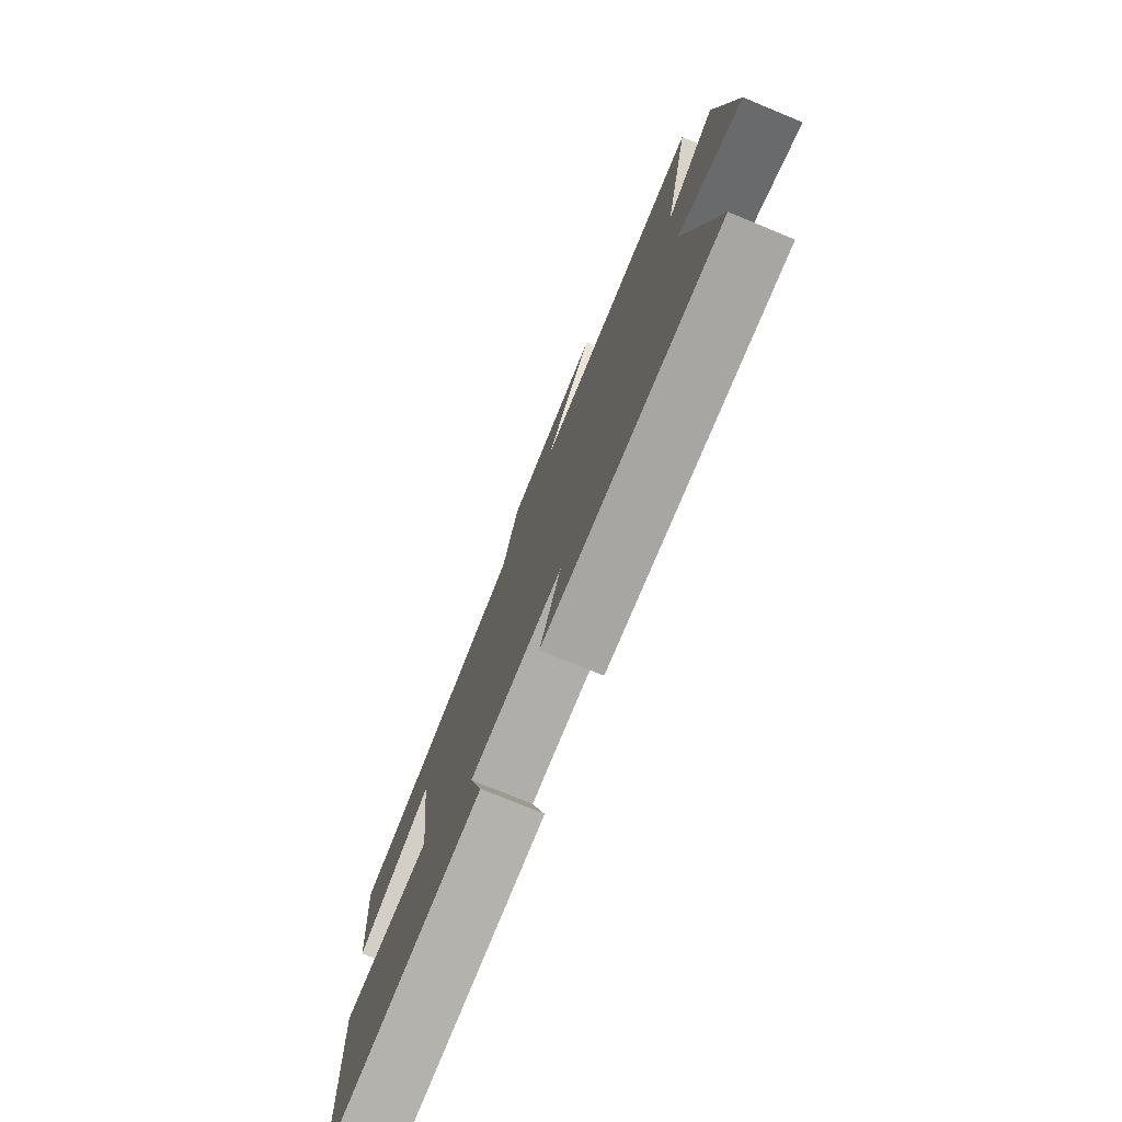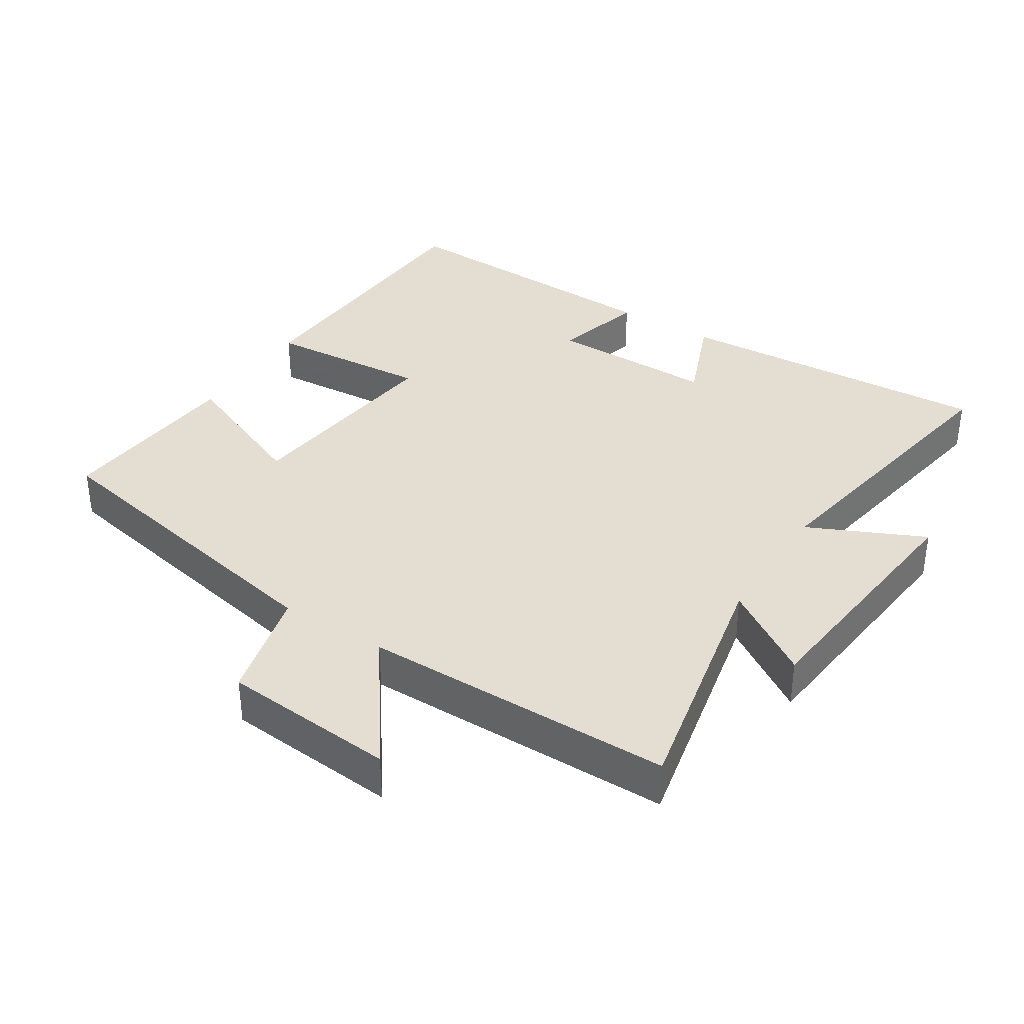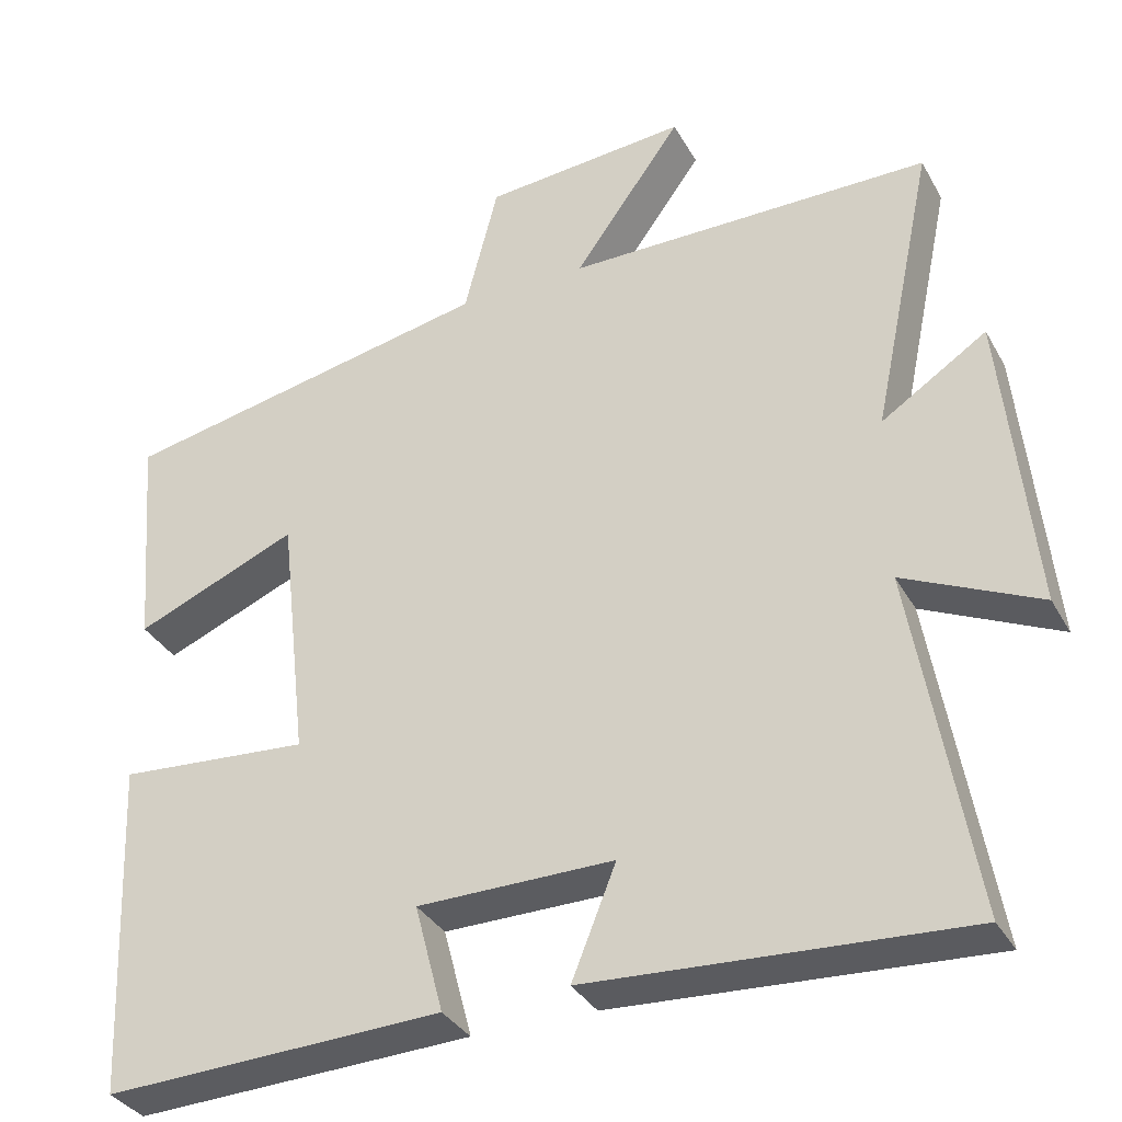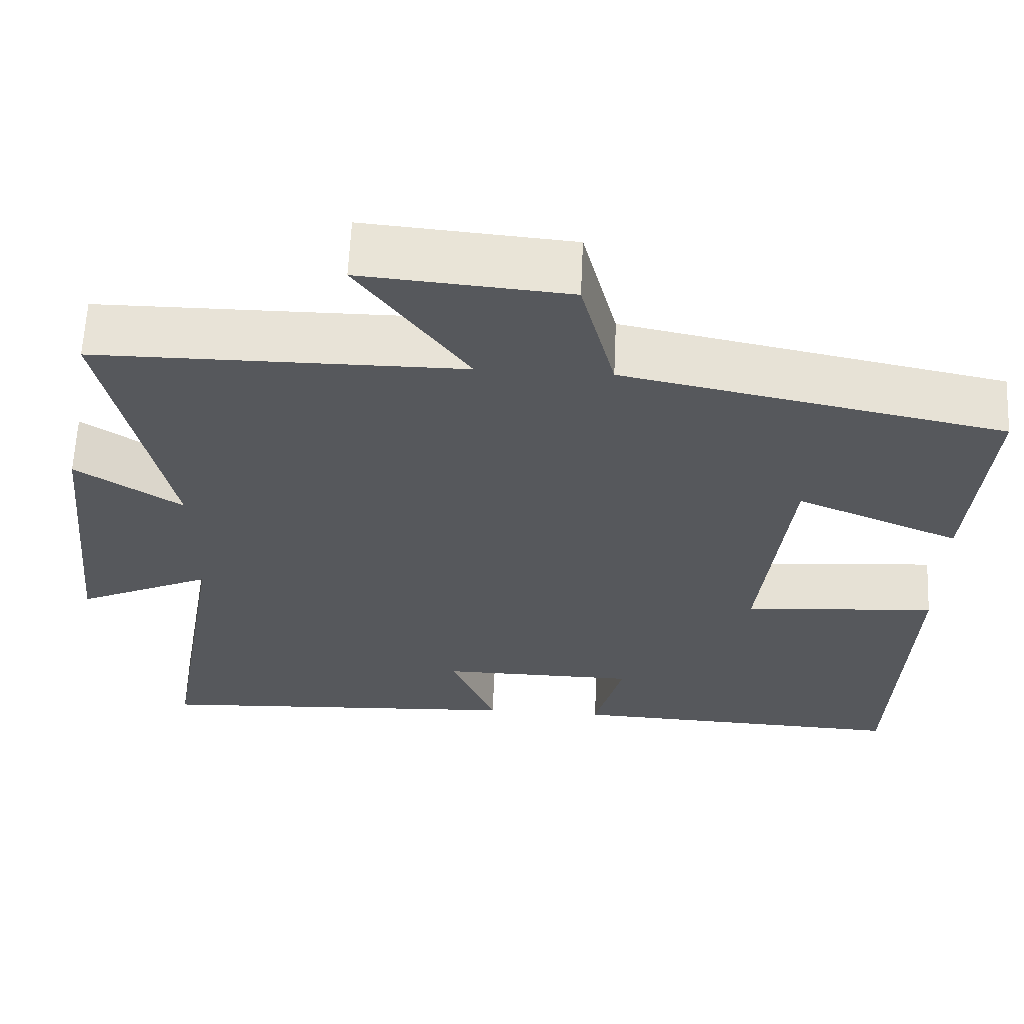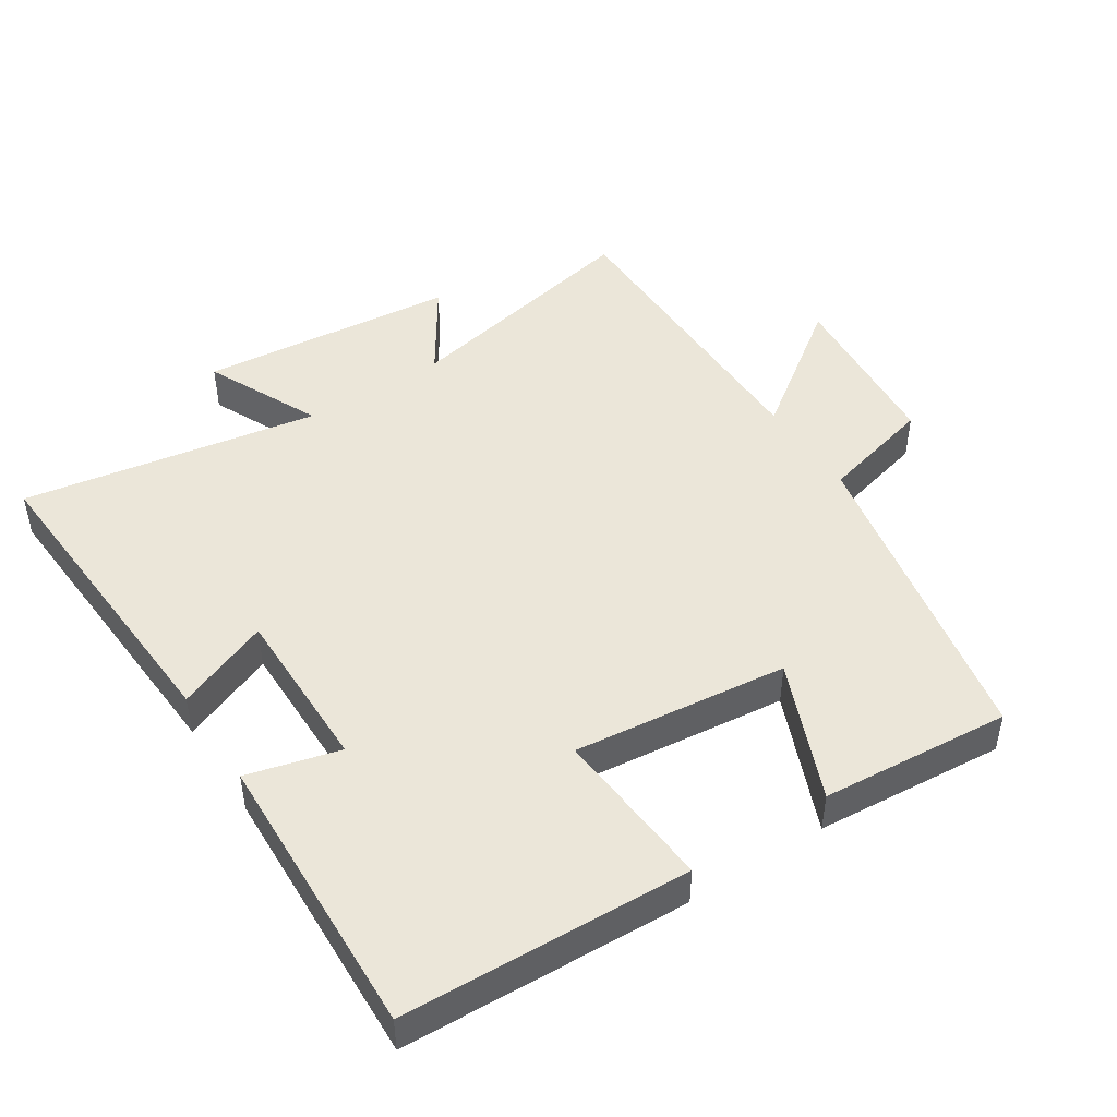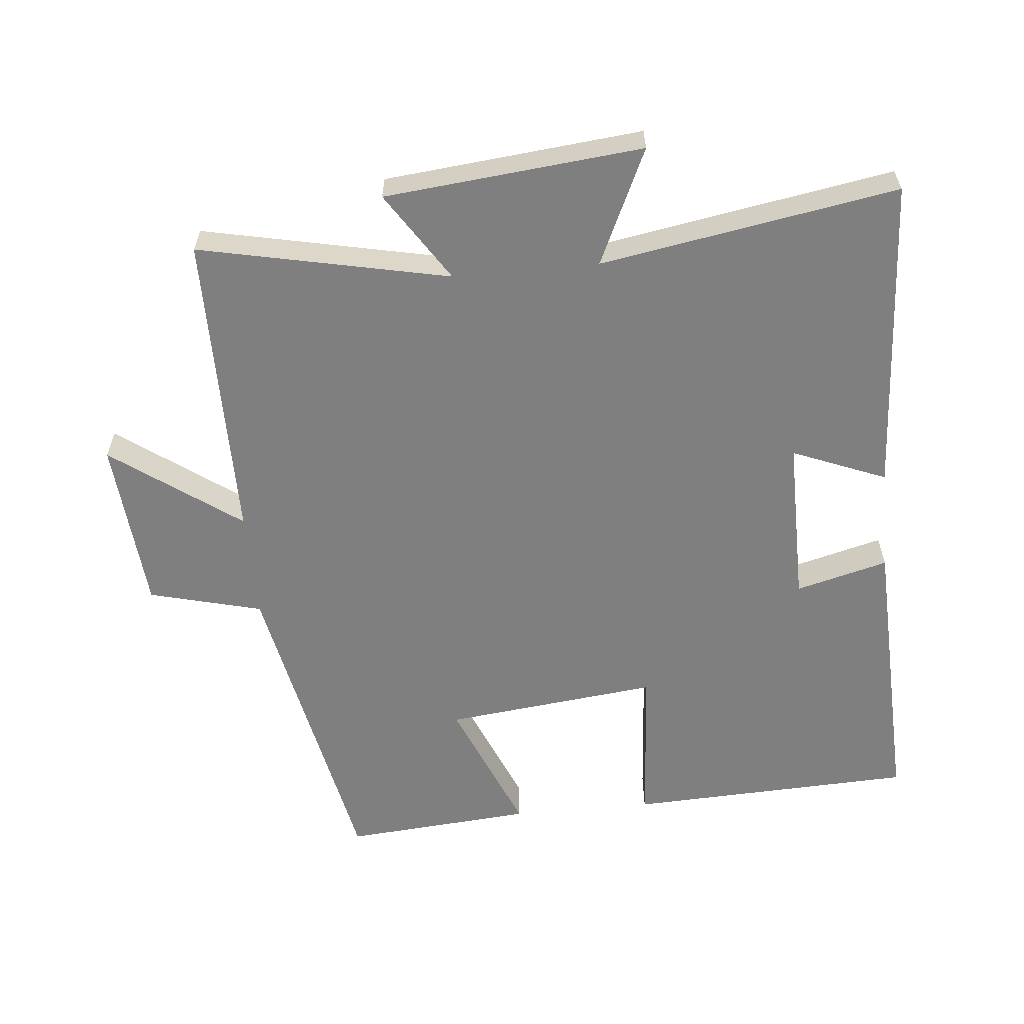
<metadata>
{"format":"obj","ext":"obj","renderer":"f3d","projection":"perspective","resolution":1024,"background":"white","views":[{"elev":-77.4,"azim":67.6,"up":"+Z"},{"elev":36.0,"azim":32.6,"up":"+Y"},{"elev":-34.3,"azim":25.5,"up":"+Z"},{"elev":62.1,"azim":-177.4,"up":"+Z"},{"elev":46.7,"azim":-123.1,"up":"+Y"},{"elev":-59.8,"azim":95.4,"up":"+Y"}]}
</metadata>
<code>
v -0.482 0.07 -0.517
v -0.5 0.07 -0.091
v -0.258 0.07 -0.109
v -0.294 0.07 0.209
v -0.5 0.07 0.123
v -0.523 0.07 0.404
v -0.047 0.07 0.5
v -0.004 0.07 0.668
v 0.254 0.07 0.69
v 0.117 0.07 0.5
v 0.578 0.07 0.499
v 0.5 0.07 0.129
v 0.633 0.07 0.216
v 0.671 0.07 -0.166
v 0.5 0.07 -0.087
v 0.575 0.07 -0.527
v 0.102 0.07 -0.5
v 0.158 0.07 -0.361
v -0.09 0.07 -0.363
v -0.054 0.07 -0.5
v -0.482 0 -0.517
v -0.5 0 -0.091
v -0.258 0 -0.109
v -0.294 0 0.209
v -0.5 0 0.123
v -0.523 0 0.404
v -0.047 0 0.5
v -0.004 0 0.668
v 0.254 0 0.69
v 0.117 0 0.5
v 0.578 0 0.499
v 0.5 0 0.129
v 0.633 0 0.216
v 0.671 0 -0.166
v 0.5 0 -0.087
v 0.575 0 -0.527
v 0.102 0 -0.5
v 0.158 0 -0.361
v -0.09 0 -0.363
v -0.054 0 -0.5
f 19 20 1 2
f 18 19 2 3
f 15 16 17 18
f 15 18 3 4
f 12 13 14 15
f 12 15 4
f 10 11 12 4
f 7 8 9 10
f 6 7 10
f 4 5 6 10
f 22 21 40 39
f 23 22 39 38
f 38 37 36 35
f 24 23 38 35
f 35 34 33 32
f 24 35 32
f 24 32 31 30
f 30 29 28 27
f 30 27 26
f 30 26 25 24
f 1 21 22 2
f 2 22 23 3
f 3 23 24 4
f 4 24 25 5
f 5 25 26 6
f 6 26 27 7
f 7 27 28 8
f 8 28 29 9
f 9 29 30 10
f 10 30 31 11
f 11 31 32 12
f 12 32 33 13
f 13 33 34 14
f 14 34 35 15
f 15 35 36 16
f 16 36 37 17
f 17 37 38 18
f 18 38 39 19
f 19 39 40 20
f 20 40 21 1

</code>
